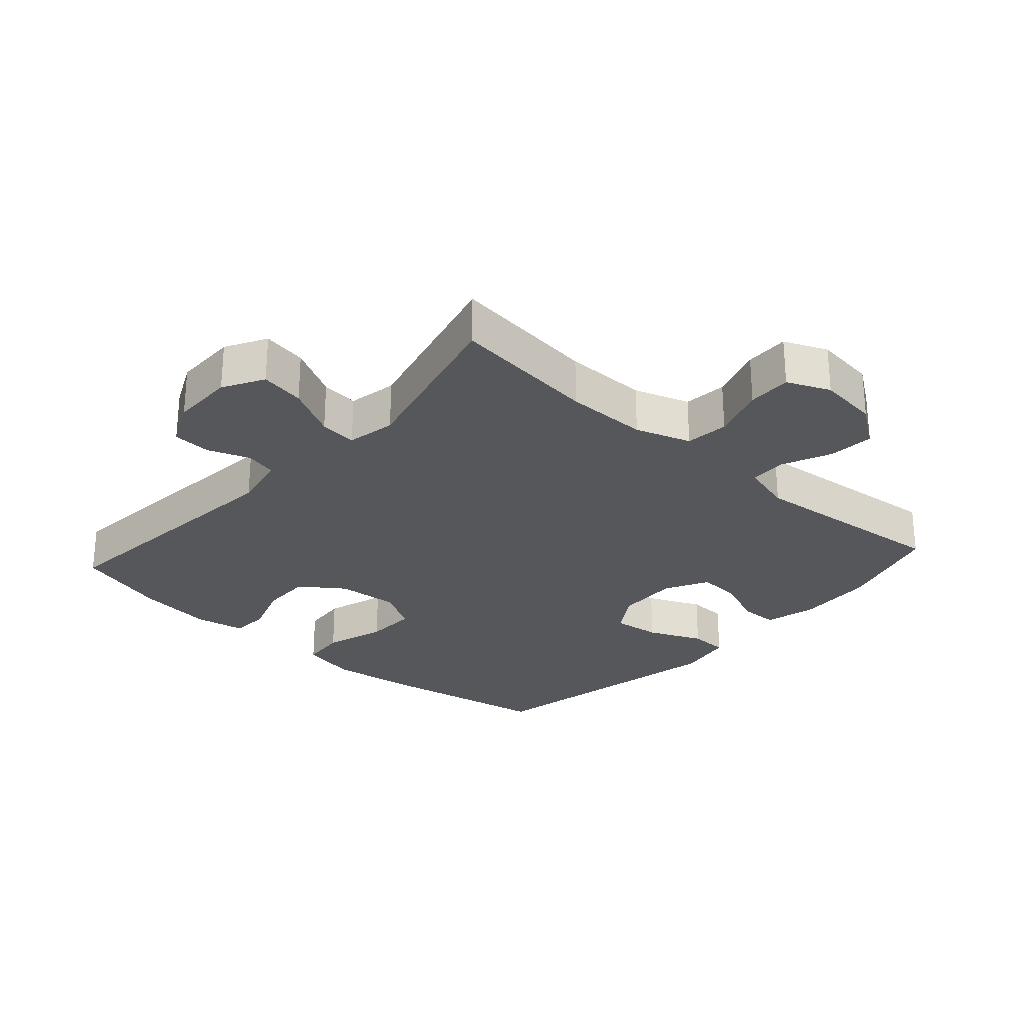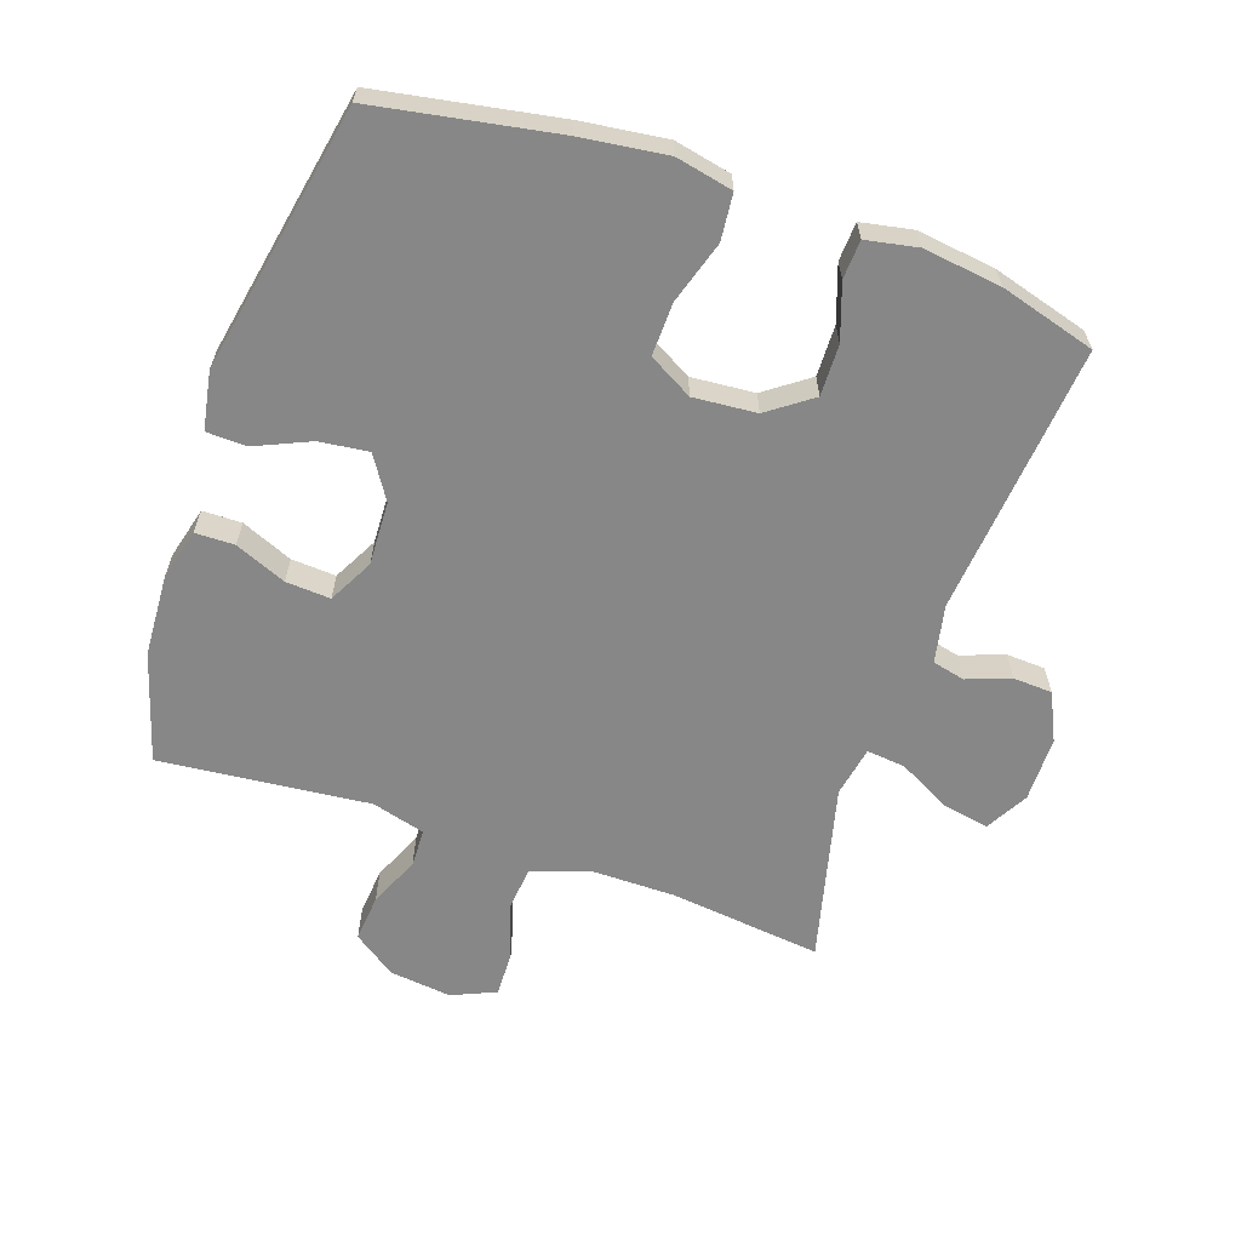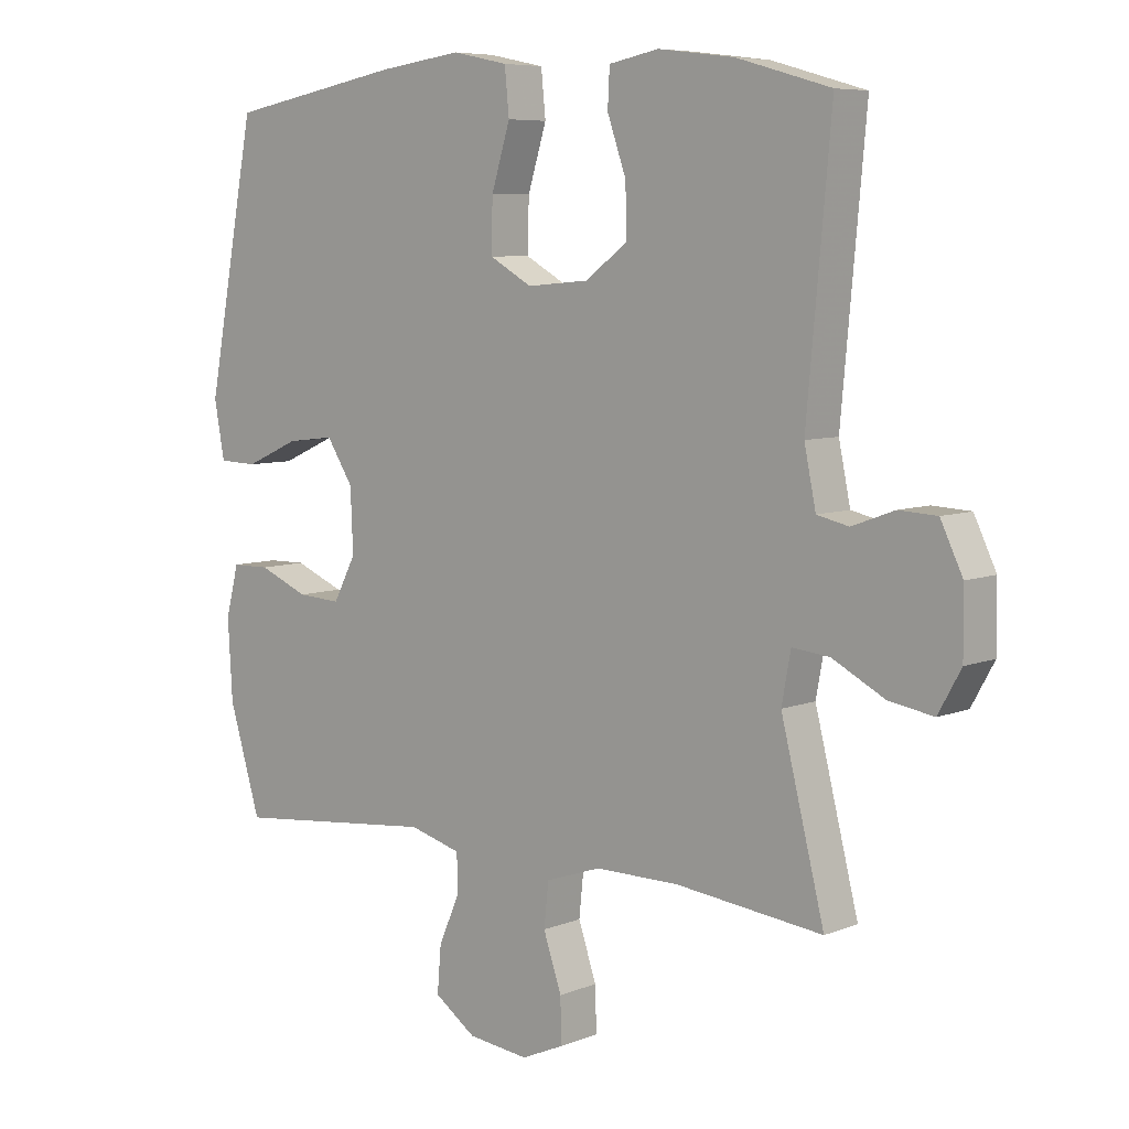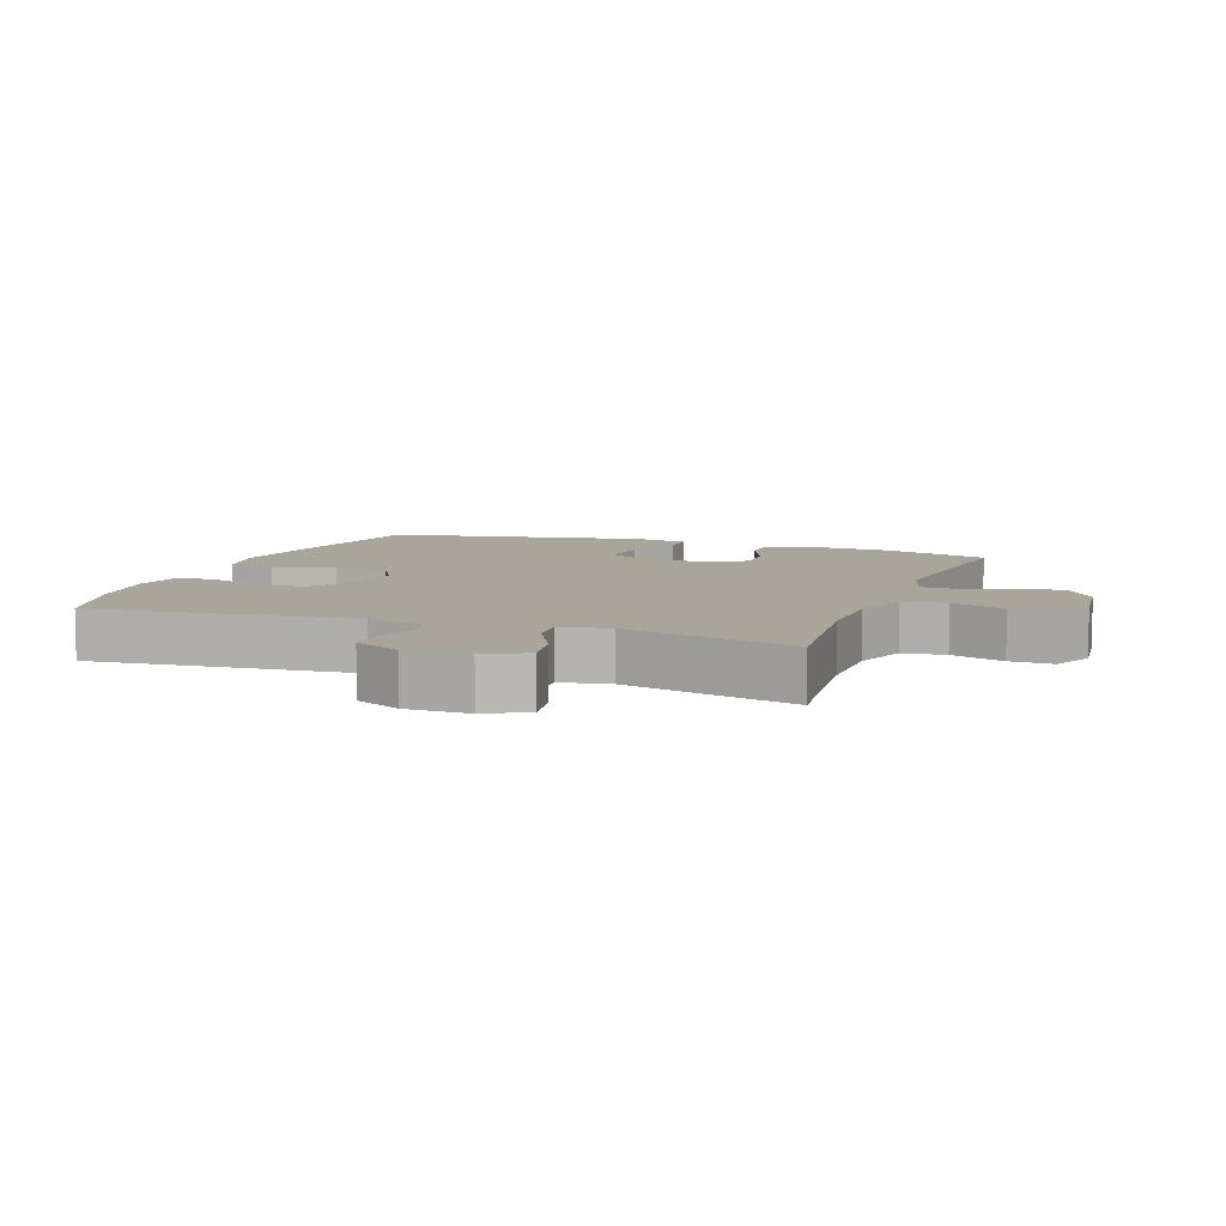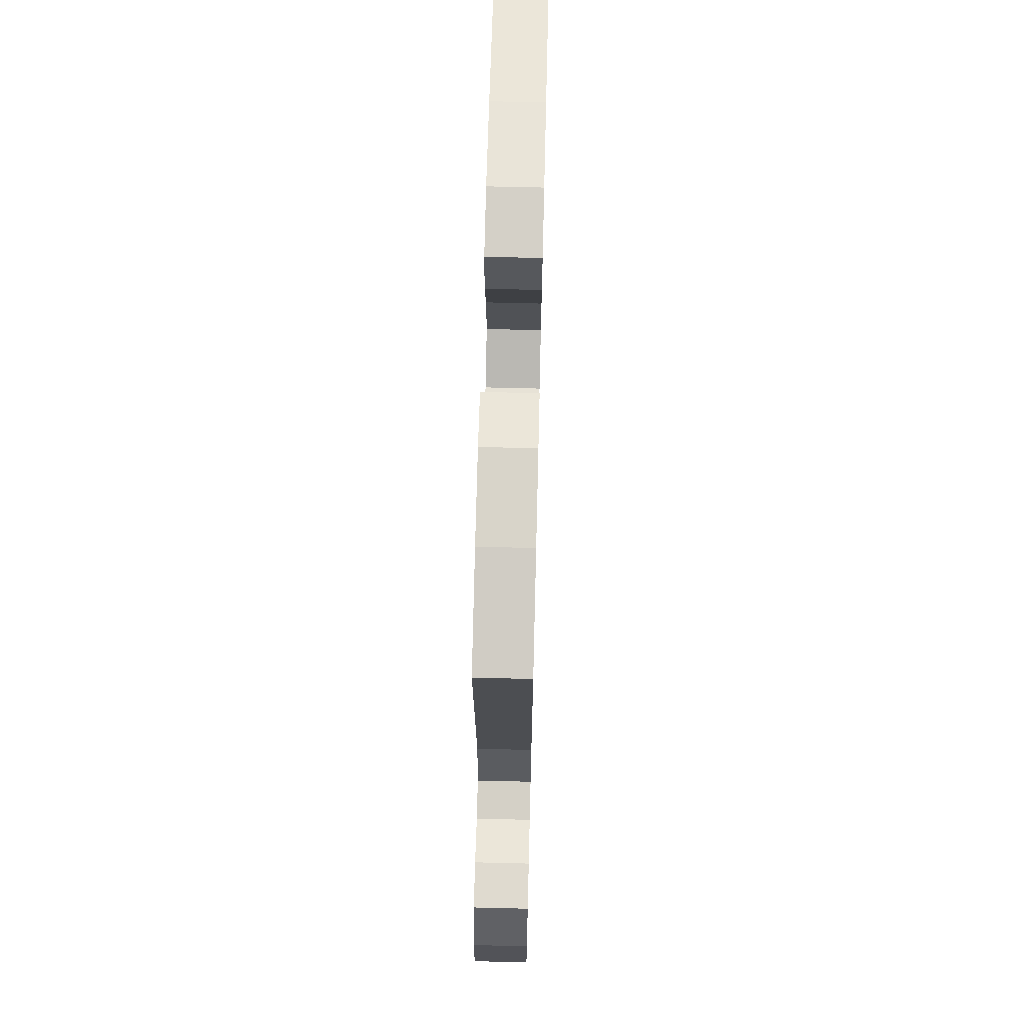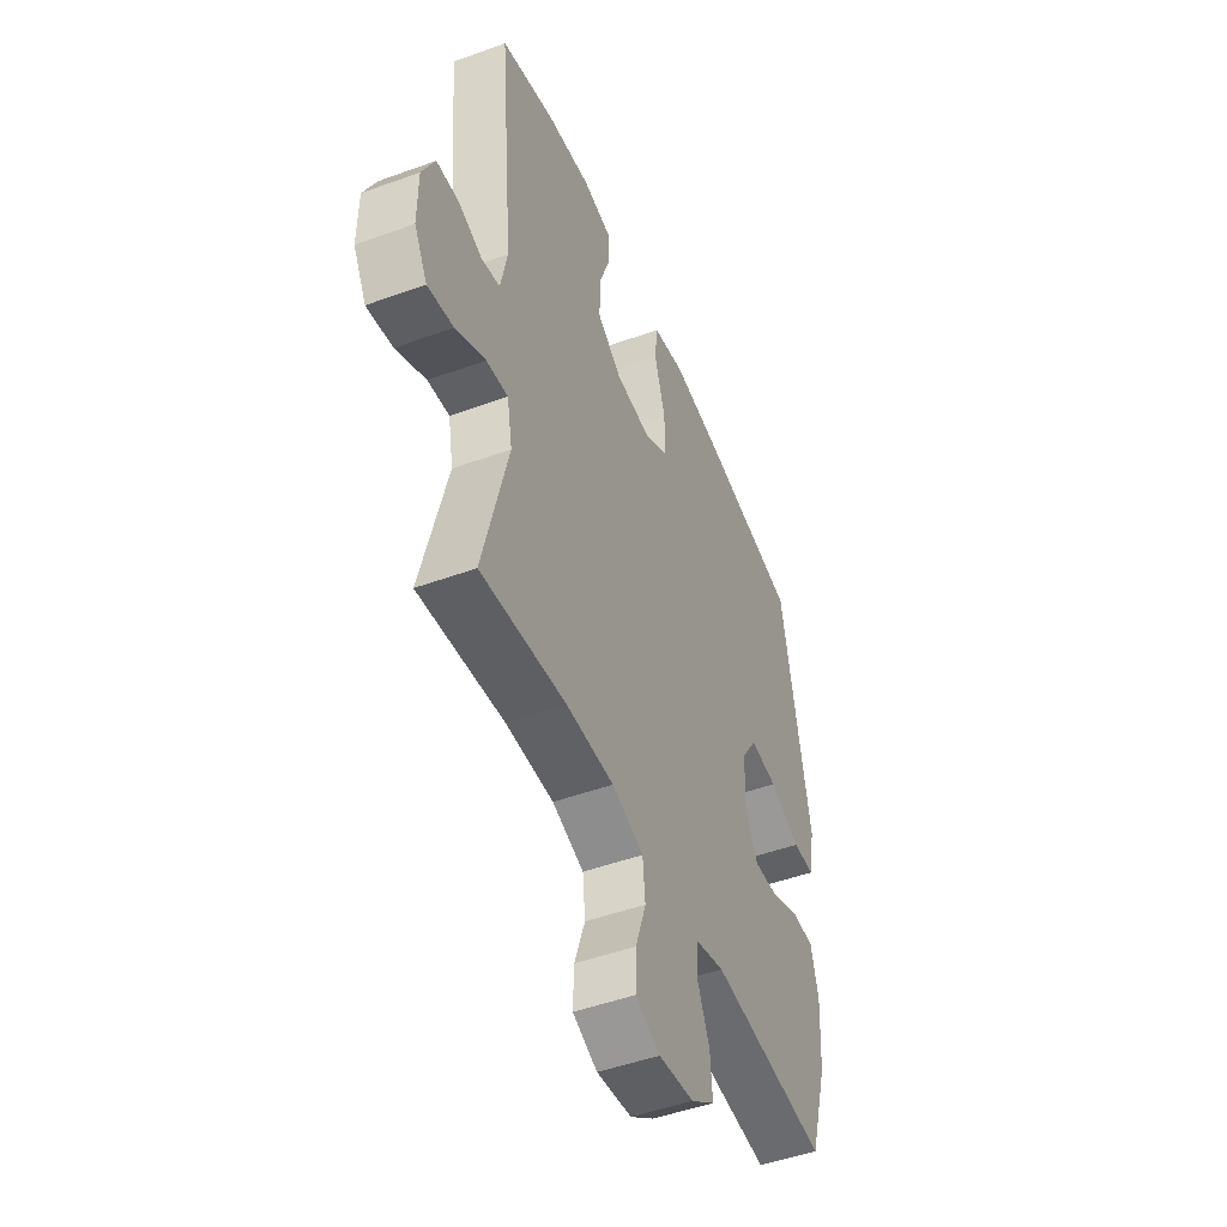
<metadata>
{"format":"obj","ext":"obj","renderer":"f3d","projection":"perspective","resolution":1024,"background":"white","views":[{"elev":-27.2,"azim":138.0,"up":"+Y"},{"elev":-62.5,"azim":-19.1,"up":"+Y"},{"elev":7.0,"azim":41.2,"up":"+Z"},{"elev":7.7,"azim":110.2,"up":"+Y"},{"elev":68.0,"azim":91.4,"up":"+Z"},{"elev":-48.3,"azim":112.2,"up":"+Z"}]}
</metadata>
<code>
v 0.5 0.07 -0.5
v 0.272 0.07 -0.474
v 0.144 0.07 -0.474
v 0.059 0.07 -0.503
v 0.052 0.07 -0.57
v 0.08 0.07 -0.653
v 0.082 0.07 -0.721
v 0.016 0.07 -0.75
v -0.078 0.07 -0.739
v -0.142 0.07 -0.694
v -0.136 0.07 -0.623
v -0.103 0.07 -0.547
v -0.105 0.07 -0.49
v -0.185 0.07 -0.468
v -0.5 0.07 -0.5
v -0.549 0.07 -0.337
v -0.556 0.07 -0.215
v -0.536 0.07 -0.137
v -0.477 0.07 -0.136
v -0.4 0.07 -0.168
v -0.333 0.07 -0.172
v -0.298 0.07 -0.105
v -0.302 0.07 -0.009
v -0.343 0.07 0.055
v -0.417 0.07 0.046
v -0.5 0.07 0.009
v -0.56 0.07 0.011
v -0.576 0.07 0.098
v -0.5 0.07 0.5
v -0.229 0.07 0.549
v -0.1 0.07 0.566
v -0.014 0.07 0.548
v -0.007 0.07 0.478
v -0.036 0.07 0.384
v -0.038 0.07 0.304
v 0.028 0.07 0.267
v 0.123 0.07 0.275
v 0.189 0.07 0.323
v 0.187 0.07 0.4
v 0.158 0.07 0.483
v 0.161 0.07 0.541
v 0.238 0.07 0.556
v 0.356 0.07 0.541
v 0.5 0.07 0.5
v 0.463 0.07 0.092
v 0.481 0.07 0.005
v 0.53 0.07 -0.006
v 0.595 0.07 0.018
v 0.654 0.07 0.015
v 0.688 0.07 -0.056
v 0.689 0.07 -0.154
v 0.654 0.07 -0.217
v 0.585 0.07 -0.205
v 0.505 0.07 -0.163
v 0.447 0.07 -0.157
v 0.433 0.07 -0.233
v 0.5 0 -0.5
v 0.272 0 -0.474
v 0.144 0 -0.474
v 0.059 0 -0.503
v 0.052 0 -0.57
v 0.08 0 -0.653
v 0.082 0 -0.721
v 0.016 0 -0.75
v -0.078 0 -0.739
v -0.142 0 -0.694
v -0.136 0 -0.623
v -0.103 0 -0.547
v -0.105 0 -0.49
v -0.185 0 -0.468
v -0.5 0 -0.5
v -0.549 0 -0.337
v -0.556 0 -0.215
v -0.536 0 -0.137
v -0.477 0 -0.136
v -0.4 0 -0.168
v -0.333 0 -0.172
v -0.298 0 -0.105
v -0.302 0 -0.009
v -0.343 0 0.055
v -0.417 0 0.046
v -0.5 0 0.009
v -0.56 0 0.011
v -0.576 0 0.098
v -0.5 0 0.5
v -0.229 0 0.549
v -0.1 0 0.566
v -0.014 0 0.548
v -0.007 0 0.478
v -0.036 0 0.384
v -0.038 0 0.304
v 0.028 0 0.267
v 0.123 0 0.275
v 0.189 0 0.323
v 0.187 0 0.4
v 0.158 0 0.483
v 0.161 0 0.541
v 0.238 0 0.556
v 0.356 0 0.541
v 0.5 0 0.5
v 0.463 0 0.092
v 0.481 0 0.005
v 0.53 0 -0.006
v 0.595 0 0.018
v 0.654 0 0.015
v 0.688 0 -0.056
v 0.689 0 -0.154
v 0.654 0 -0.217
v 0.585 0 -0.205
v 0.505 0 -0.163
v 0.447 0 -0.157
v 0.433 0 -0.233
f 51 52 53 54
f 51 54 55
f 50 51 55
f 47 48 49 50
f 46 47 50 55
f 45 46 55
f 42 43 44 45
f 42 45 55 56
f 39 40 41 42
f 38 39 42 56
f 31 32 33 34
f 31 34 35
f 30 31 35
f 29 30 35
f 28 29 35 36
f 25 26 27 28
f 24 25 28 36
f 17 18 19 20
f 17 20 21
f 14 15 16 17
f 13 14 17 21
f 9 10 11 12
f 9 12 13
f 8 9 13
f 5 6 7 8
f 4 5 8 13
f 3 4 13 21
f 38 56 1 2
f 37 38 2 3
f 23 24 36 37
f 22 23 37 3
f 3 21 22
f 110 109 108 107
f 111 110 107
f 111 107 106
f 106 105 104 103
f 111 106 103 102
f 111 102 101
f 101 100 99 98
f 112 111 101 98
f 98 97 96 95
f 112 98 95 94
f 90 89 88 87
f 91 90 87
f 91 87 86
f 91 86 85
f 92 91 85 84
f 84 83 82 81
f 92 84 81 80
f 76 75 74 73
f 77 76 73
f 73 72 71 70
f 77 73 70 69
f 68 67 66 65
f 69 68 65
f 69 65 64
f 64 63 62 61
f 69 64 61 60
f 77 69 60 59
f 58 57 112 94
f 59 58 94 93
f 93 92 80 79
f 59 93 79 78
f 78 77 59
f 1 57 58 2
f 2 58 59 3
f 3 59 60 4
f 4 60 61 5
f 5 61 62 6
f 6 62 63 7
f 7 63 64 8
f 8 64 65 9
f 9 65 66 10
f 10 66 67 11
f 11 67 68 12
f 12 68 69 13
f 13 69 70 14
f 14 70 71 15
f 15 71 72 16
f 16 72 73 17
f 17 73 74 18
f 18 74 75 19
f 19 75 76 20
f 20 76 77 21
f 21 77 78 22
f 22 78 79 23
f 23 79 80 24
f 24 80 81 25
f 25 81 82 26
f 26 82 83 27
f 27 83 84 28
f 28 84 85 29
f 29 85 86 30
f 30 86 87 31
f 31 87 88 32
f 32 88 89 33
f 33 89 90 34
f 34 90 91 35
f 35 91 92 36
f 36 92 93 37
f 37 93 94 38
f 38 94 95 39
f 39 95 96 40
f 40 96 97 41
f 41 97 98 42
f 42 98 99 43
f 43 99 100 44
f 44 100 101 45
f 45 101 102 46
f 46 102 103 47
f 47 103 104 48
f 48 104 105 49
f 49 105 106 50
f 50 106 107 51
f 51 107 108 52
f 52 108 109 53
f 53 109 110 54
f 54 110 111 55
f 55 111 112 56
f 56 112 57 1

</code>
